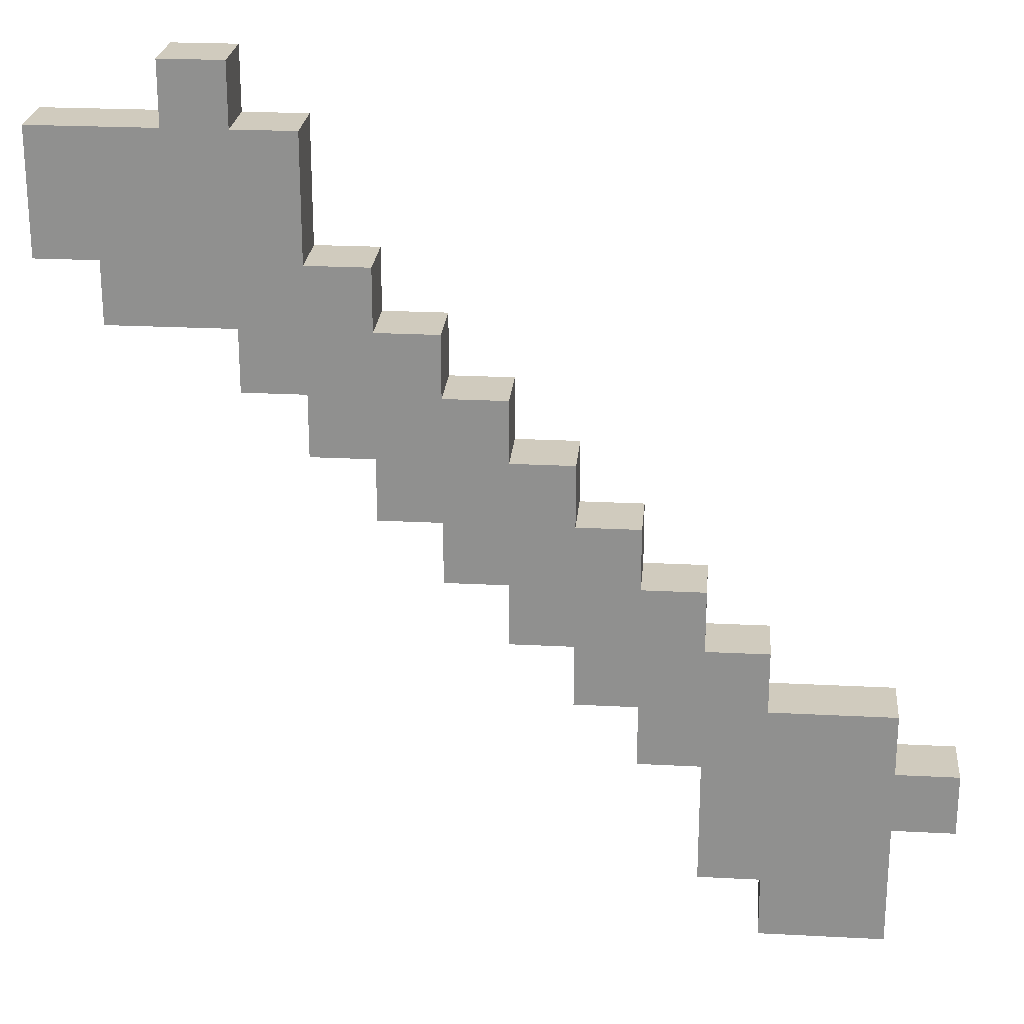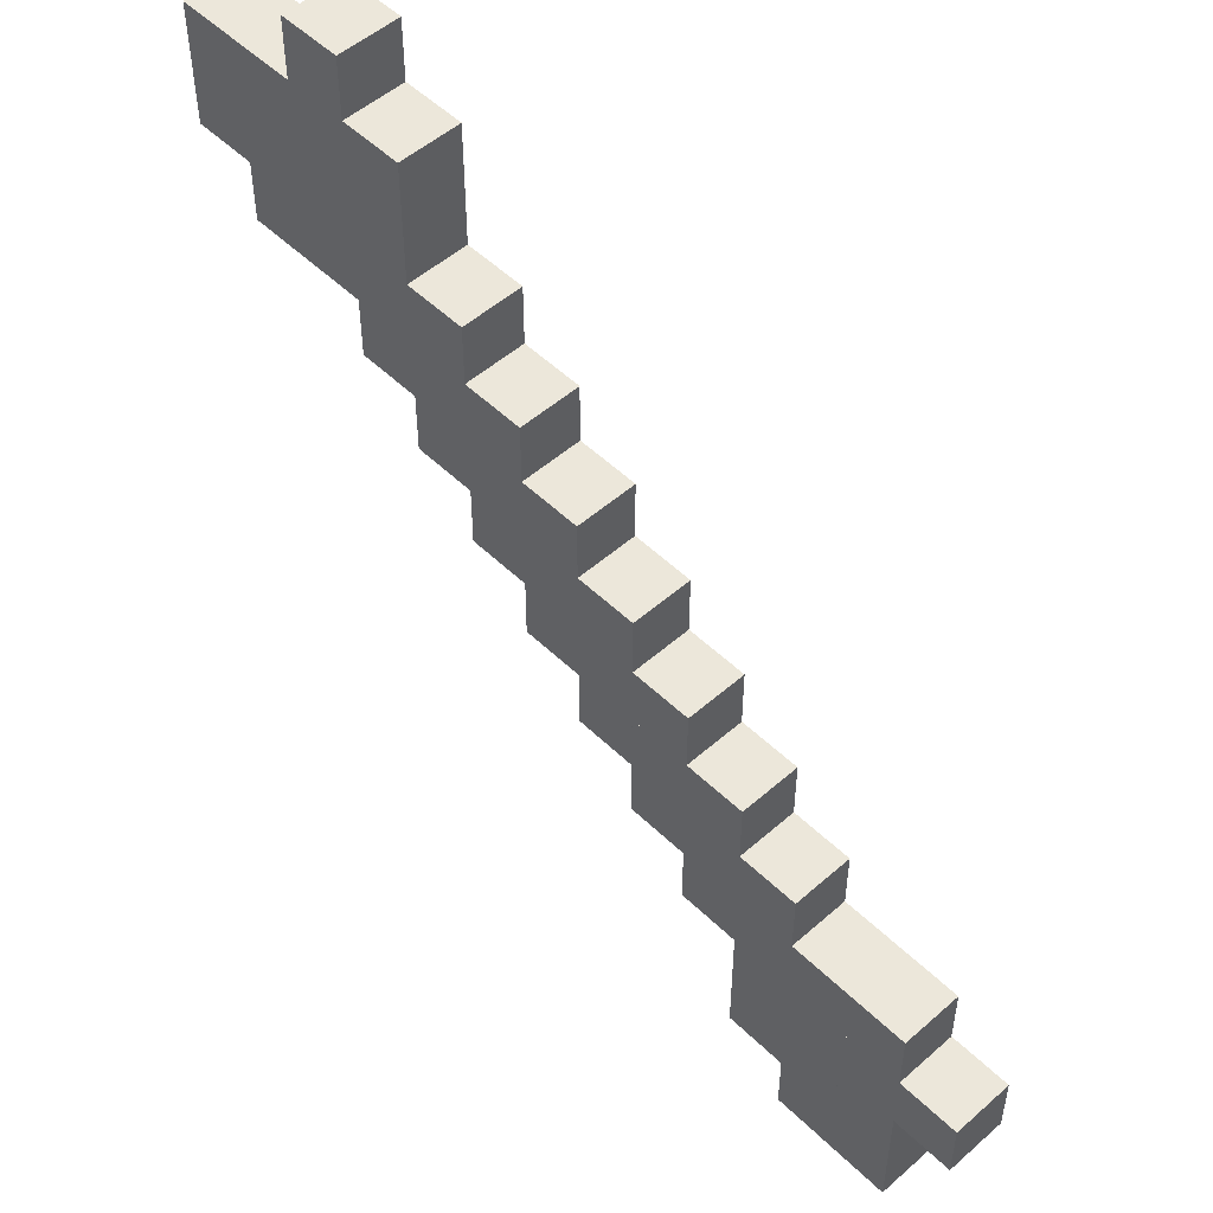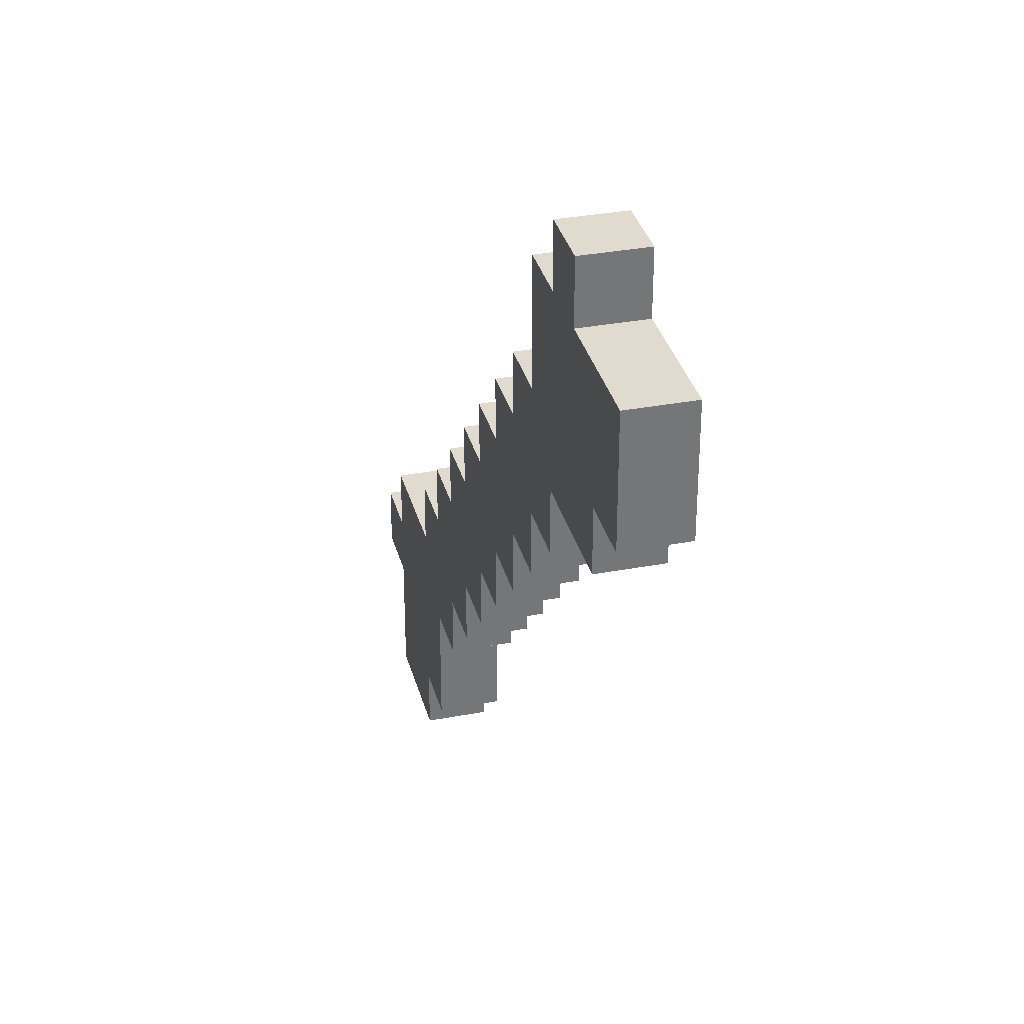
<metadata>
{"format":"obj","ext":"obj","renderer":"f3d","projection":"perspective","resolution":1024,"background":"white","views":[{"elev":23.6,"azim":5.0,"up":"+Z"},{"elev":51.3,"azim":46.3,"up":"+Z"},{"elev":33.6,"azim":-104.4,"up":"+Z"}]}
</metadata>
<code>
v -0.1562 -0 0.1875
v -0.1562 -0 0.1562
v -0.125 -0 0.1562
v -0.125 -0 0.1875
v -0.1562 0.03125 0.1875
v -0.1562 0.03125 0.1562
v -0.125 0.03125 0.1562
v -0.125 0.03125 0.1875
v -0.1875 -0 0.1562
v -0.1875 -0 0.125
v -0.1562 -0 0.125
v -0.1562 -0 0.1562
v -0.1875 0.03125 0.1562
v -0.1875 0.03125 0.125
v -0.1562 0.03125 0.125
v -0.1562 0.03125 0.1562
v 0 -0 0.03125
v 0 -0 0
v 0.03125 -0 0
v 0.03125 -0 0.03125
v 0 0.03125 0.03125
v 0 0.03125 0
v 0.03125 0.03125 0
v 0.03125 0.03125 0.03125
v -0.125 -0 0.125
v -0.125 -0 0.09375
v -0.09375 -0 0.09375
v -0.09375 -0 0.125
v -0.125 0.03125 0.125
v -0.125 0.03125 0.09375
v -0.09375 0.03125 0.09375
v -0.09375 0.03125 0.125
v -0.09375 -0 0.09375
v -0.09375 -0 0.0625
v -0.0625 -0 0.0625
v -0.0625 -0 0.09375
v -0.09375 0.03125 0.09375
v -0.09375 0.03125 0.0625
v -0.0625 0.03125 0.0625
v -0.0625 0.03125 0.09375
v -0.0625 -0 0.0625
v -0.0625 -0 0.03125
v -0.03125 -0 0.03125
v -0.03125 -0 0.0625
v -0.0625 0.03125 0.0625
v -0.0625 0.03125 0.03125
v -0.03125 0.03125 0.03125
v -0.03125 0.03125 0.0625
v -0.03125 -0 0.03125
v -0.03125 -0 0
v 0 -0 0
v 0 -0 0.03125
v -0.03125 0.03125 0.03125
v -0.03125 0.03125 0
v 0 0.03125 0
v 0 0.03125 0.03125
v 0 -0 0
v 0 -0 -0.03125
v 0.03125 -0 -0.03125
v 0.03125 -0 0
v 0 0.03125 0
v 0 0.03125 -0.03125
v 0.03125 0.03125 -0.03125
v 0.03125 0.03125 0
v 0.03125 -0 -0.03125
v 0.03125 -0 -0.0625
v 0.0625 -0 -0.0625
v 0.0625 -0 -0.03125
v 0.03125 0.03125 -0.03125
v 0.03125 0.03125 -0.0625
v 0.0625 0.03125 -0.0625
v 0.0625 0.03125 -0.03125
v 0.03125 -0 -0.0625
v 0.03125 -0 -0.09375
v 0.0625 -0 -0.09375
v 0.0625 -0 -0.0625
v 0.03125 0.03125 -0.0625
v 0.03125 0.03125 -0.09375
v 0.0625 0.03125 -0.09375
v 0.0625 0.03125 -0.0625
v 0 -0 -0.03125
v 0 -0 -0.0625
v 0.03125 -0 -0.0625
v 0.03125 -0 -0.03125
v 0 0.03125 -0.03125
v 0 0.03125 -0.0625
v 0.03125 0.03125 -0.0625
v 0.03125 0.03125 -0.03125
v -0.03125 -0 0
v -0.03125 -0 -0.03125
v 0 -0 -0.03125
v 0 -0 0
v -0.03125 0.03125 0
v -0.03125 0.03125 -0.03125
v 0 0.03125 -0.03125
v 0 0.03125 0
v -0.0625 -0 0.03125
v -0.0625 -0 0
v -0.03125 -0 0
v -0.03125 -0 0.03125
v -0.0625 0.03125 0.03125
v -0.0625 0.03125 0
v -0.03125 0.03125 0
v -0.03125 0.03125 0.03125
v -0.09375 -0 0.0625
v -0.09375 -0 0.03125
v -0.0625 -0 0.03125
v -0.0625 -0 0.0625
v -0.09375 0.03125 0.0625
v -0.09375 0.03125 0.03125
v -0.0625 0.03125 0.03125
v -0.0625 0.03125 0.0625
v -0.125 -0 0.09375
v -0.125 -0 0.0625
v -0.09375 -0 0.0625
v -0.09375 -0 0.09375
v -0.125 0.03125 0.09375
v -0.125 0.03125 0.0625
v -0.09375 0.03125 0.0625
v -0.09375 0.03125 0.09375
v -0.1562 -0 0.125
v -0.1562 -0 0.09375
v -0.125 -0 0.09375
v -0.125 -0 0.125
v -0.1562 0.03125 0.125
v -0.1562 0.03125 0.09375
v -0.125 0.03125 0.09375
v -0.125 0.03125 0.125
v -0.1875 -0 0.125
v -0.1875 -0 0.09375
v -0.1562 -0 0.09375
v -0.1562 -0 0.125
v -0.1875 0.03125 0.125
v -0.1875 0.03125 0.09375
v -0.1562 0.03125 0.09375
v -0.1562 0.03125 0.125
v -0.2188 -0 0.1562
v -0.2188 -0 0.125
v -0.1875 -0 0.125
v -0.1875 -0 0.1562
v -0.2188 0.03125 0.1562
v -0.2188 0.03125 0.125
v -0.1875 0.03125 0.125
v -0.1875 0.03125 0.1562
v -0.2188 -0 0.1875
v -0.2188 -0 0.1562
v -0.1875 -0 0.1562
v -0.1875 -0 0.1875
v -0.2188 0.03125 0.1875
v -0.2188 0.03125 0.1562
v -0.1875 0.03125 0.1562
v -0.1875 0.03125 0.1875
v -0.1562 -0 0.2188
v -0.1562 -0 0.1875
v -0.125 -0 0.1875
v -0.125 -0 0.2188
v -0.1562 0.03125 0.2188
v -0.1562 0.03125 0.1875
v -0.125 0.03125 0.1875
v -0.125 0.03125 0.2188
v -0.125 -0 0.1875
v -0.125 -0 0.1562
v -0.09375 -0 0.1562
v -0.09375 -0 0.1875
v -0.125 0.03125 0.1875
v -0.125 0.03125 0.1562
v -0.09375 0.03125 0.1562
v -0.09375 0.03125 0.1875
v -0.125 -0 0.1562
v -0.125 -0 0.125
v -0.09375 -0 0.125
v -0.09375 -0 0.1562
v -0.125 0.03125 0.1562
v -0.125 0.03125 0.125
v -0.09375 0.03125 0.125
v -0.09375 0.03125 0.1562
v -0.09375 -0 0.125
v -0.09375 -0 0.09375
v -0.0625 -0 0.09375
v -0.0625 -0 0.125
v -0.09375 0.03125 0.125
v -0.09375 0.03125 0.09375
v -0.0625 0.03125 0.09375
v -0.0625 0.03125 0.125
v -0.0625 -0 0.09375
v -0.0625 -0 0.0625
v -0.03125 -0 0.0625
v -0.03125 -0 0.09375
v -0.0625 0.03125 0.09375
v -0.0625 0.03125 0.0625
v -0.03125 0.03125 0.0625
v -0.03125 0.03125 0.09375
v -0.03125 -0 0.0625
v -0.03125 -0 0.03125
v 0 -0 0.03125
v 0 -0 0.0625
v -0.03125 0.03125 0.0625
v -0.03125 0.03125 0.03125
v 0 0.03125 0.03125
v 0 0.03125 0.0625
v 0.03125 -0 0
v 0.03125 -0 -0.03125
v 0.0625 -0 -0.03125
v 0.0625 -0 0
v 0.03125 0.03125 0
v 0.03125 0.03125 -0.03125
v 0.0625 0.03125 -0.03125
v 0.0625 0.03125 0
v 0.0625 -0 -0.0625
v 0.0625 -0 -0.09375
v 0.09375 -0 -0.09375
v 0.09375 -0 -0.0625
v 0.0625 0.03125 -0.0625
v 0.0625 0.03125 -0.09375
v 0.09375 0.03125 -0.09375
v 0.09375 0.03125 -0.0625
v 0.0625 -0 -0.03125
v 0.0625 -0 -0.0625
v 0.09375 -0 -0.0625
v 0.09375 -0 -0.03125
v 0.0625 0.03125 -0.03125
v 0.0625 0.03125 -0.0625
v 0.09375 0.03125 -0.0625
v 0.09375 0.03125 -0.03125
v 0.0625 -0 -0.09375
v 0.0625 -0 -0.125
v 0.09375 -0 -0.125
v 0.09375 -0 -0.09375
v 0.0625 0.03125 -0.09375
v 0.0625 0.03125 -0.125
v 0.09375 0.03125 -0.125
v 0.09375 0.03125 -0.09375
v 0.09375 -0 -0.09375
v 0.09375 -0 -0.125
v 0.125 -0 -0.125
v 0.125 -0 -0.09375
v 0.09375 0.03125 -0.09375
v 0.09375 0.03125 -0.125
v 0.125 0.03125 -0.125
v 0.125 0.03125 -0.09375
v 0.09375 -0 -0.125
v 0.09375 -0 -0.1562
v 0.125 -0 -0.1562
v 0.125 -0 -0.125
v 0.09375 0.03125 -0.125
v 0.09375 0.03125 -0.1562
v 0.125 0.03125 -0.1562
v 0.125 0.03125 -0.125
v 0.09375 -0 -0.0625
v 0.09375 -0 -0.09375
v 0.125 -0 -0.09375
v 0.125 -0 -0.0625
v 0.09375 0.03125 -0.0625
v 0.09375 0.03125 -0.09375
v 0.125 0.03125 -0.09375
v 0.125 0.03125 -0.0625
v 0.09375 -0 -0.1562
v 0.09375 -0 -0.1875
v 0.125 -0 -0.1875
v 0.125 -0 -0.1562
v 0.09375 0.03125 -0.1562
v 0.09375 0.03125 -0.1875
v 0.125 0.03125 -0.1875
v 0.125 0.03125 -0.1562
v 0.125 -0 -0.09375
v 0.125 -0 -0.125
v 0.1562 -0 -0.125
v 0.1562 -0 -0.09375
v 0.125 0.03125 -0.09375
v 0.125 0.03125 -0.125
v 0.1562 0.03125 -0.125
v 0.1562 0.03125 -0.09375
v 0.125 -0 -0.125
v 0.125 -0 -0.1562
v 0.1562 -0 -0.1562
v 0.1562 -0 -0.125
v 0.125 0.03125 -0.125
v 0.125 0.03125 -0.1562
v 0.1562 0.03125 -0.1562
v 0.1562 0.03125 -0.125
v 0.125 -0 -0.1562
v 0.125 -0 -0.1875
v 0.1562 -0 -0.1875
v 0.1562 -0 -0.1562
v 0.125 0.03125 -0.1562
v 0.125 0.03125 -0.1875
v 0.1562 0.03125 -0.1875
v 0.1562 0.03125 -0.1562
v 0.125 -0 -0.1875
v 0.125 -0 -0.2188
v 0.1562 -0 -0.2188
v 0.1562 -0 -0.1875
v 0.125 0.03125 -0.1875
v 0.125 0.03125 -0.2188
v 0.1562 0.03125 -0.2188
v 0.1562 0.03125 -0.1875
v 0.1875 -0 -0.125
v 0.1875 -0 -0.1562
v 0.2188 -0 -0.1562
v 0.2188 -0 -0.125
v 0.1875 0.03125 -0.125
v 0.1875 0.03125 -0.1562
v 0.2188 0.03125 -0.1562
v 0.2188 0.03125 -0.125
v 0.1562 -0 -0.09375
v 0.1562 -0 -0.125
v 0.1875 -0 -0.125
v 0.1875 -0 -0.09375
v 0.1562 0.03125 -0.09375
v 0.1562 0.03125 -0.125
v 0.1875 0.03125 -0.125
v 0.1875 0.03125 -0.09375
v 0.1562 -0 -0.125
v 0.1562 -0 -0.1562
v 0.1875 -0 -0.1562
v 0.1875 -0 -0.125
v 0.1562 0.03125 -0.125
v 0.1562 0.03125 -0.1562
v 0.1875 0.03125 -0.1562
v 0.1875 0.03125 -0.125
v 0.1562 -0 -0.1562
v 0.1562 -0 -0.1875
v 0.1875 -0 -0.1875
v 0.1875 -0 -0.1562
v 0.1562 0.03125 -0.1562
v 0.1562 0.03125 -0.1875
v 0.1875 0.03125 -0.1875
v 0.1875 0.03125 -0.1562
v 0.1562 -0 -0.1875
v 0.1562 -0 -0.2188
v 0.1875 -0 -0.2188
v 0.1875 -0 -0.1875
v 0.1562 0.03125 -0.1875
v 0.1562 0.03125 -0.2188
v 0.1875 0.03125 -0.2188
v 0.1875 0.03125 -0.1875
v -0.1562 -0 0.1562
v -0.1562 -0 0.125
v -0.125 -0 0.125
v -0.125 -0 0.1562
v -0.1562 0.03125 0.1562
v -0.1562 0.03125 0.125
v -0.125 0.03125 0.125
v -0.125 0.03125 0.1562
v -0.1875 -0 0.1875
v -0.1875 -0 0.1562
v -0.1562 -0 0.1562
v -0.1562 -0 0.1875
v -0.1875 0.03125 0.1875
v -0.1875 0.03125 0.1562
v -0.1562 0.03125 0.1562
v -0.1562 0.03125 0.1875
f 350 346 345
f 351 347 346
f 352 348 347
f 349 345 348
f 346 347 348
f 351 350 349
f 349 350 345
f 350 351 346
f 351 352 347
f 352 349 348
f 345 346 348
f 352 351 349
f 6 2 1
f 7 3 2
f 8 4 3
f 5 1 4
f 2 3 4
f 7 6 5
f 14 10 9
f 15 11 10
f 16 12 11
f 13 9 12
f 10 11 12
f 15 14 13
f 22 18 17
f 23 19 18
f 24 20 19
f 21 17 20
f 18 19 20
f 23 22 21
f 30 26 25
f 31 27 26
f 32 28 27
f 29 25 28
f 26 27 28
f 31 30 29
f 38 34 33
f 39 35 34
f 40 36 35
f 37 33 36
f 34 35 36
f 39 38 37
f 46 42 41
f 47 43 42
f 48 44 43
f 45 41 44
f 42 43 44
f 47 46 45
f 54 50 49
f 55 51 50
f 56 52 51
f 53 49 52
f 50 51 52
f 55 54 53
f 62 58 57
f 63 59 58
f 64 60 59
f 61 57 60
f 58 59 60
f 63 62 61
f 70 66 65
f 71 67 66
f 72 68 67
f 69 65 68
f 66 67 68
f 71 70 69
f 78 74 73
f 79 75 74
f 80 76 75
f 77 73 76
f 74 75 76
f 79 78 77
f 86 82 81
f 87 83 82
f 88 84 83
f 85 81 84
f 82 83 84
f 87 86 85
f 94 90 89
f 95 91 90
f 96 92 91
f 93 89 92
f 90 91 92
f 95 94 93
f 102 98 97
f 103 99 98
f 104 100 99
f 101 97 100
f 98 99 100
f 103 102 101
f 110 106 105
f 111 107 106
f 112 108 107
f 109 105 108
f 106 107 108
f 111 110 109
f 118 114 113
f 119 115 114
f 120 116 115
f 117 113 116
f 114 115 116
f 119 118 117
f 126 122 121
f 127 123 122
f 128 124 123
f 125 121 124
f 122 123 124
f 127 126 125
f 134 130 129
f 135 131 130
f 136 132 131
f 133 129 132
f 130 131 132
f 135 134 133
f 142 138 137
f 143 139 138
f 144 140 139
f 141 137 140
f 138 139 140
f 143 142 141
f 150 146 145
f 151 147 146
f 152 148 147
f 149 145 148
f 146 147 148
f 151 150 149
f 158 154 153
f 159 155 154
f 160 156 155
f 157 153 156
f 154 155 156
f 159 158 157
f 166 162 161
f 167 163 162
f 168 164 163
f 165 161 164
f 162 163 164
f 167 166 165
f 174 170 169
f 175 171 170
f 176 172 171
f 173 169 172
f 170 171 172
f 175 174 173
f 182 178 177
f 183 179 178
f 184 180 179
f 181 177 180
f 178 179 180
f 183 182 181
f 190 186 185
f 191 187 186
f 192 188 187
f 189 185 188
f 186 187 188
f 191 190 189
f 198 194 193
f 199 195 194
f 200 196 195
f 197 193 196
f 194 195 196
f 199 198 197
f 206 202 201
f 207 203 202
f 208 204 203
f 205 201 204
f 202 203 204
f 207 206 205
f 214 210 209
f 215 211 210
f 216 212 211
f 213 209 212
f 210 211 212
f 215 214 213
f 222 218 217
f 223 219 218
f 224 220 219
f 221 217 220
f 218 219 220
f 223 222 221
f 230 226 225
f 231 227 226
f 232 228 227
f 229 225 228
f 226 227 228
f 231 230 229
f 238 234 233
f 239 235 234
f 240 236 235
f 237 233 236
f 234 235 236
f 239 238 237
f 246 242 241
f 247 243 242
f 248 244 243
f 245 241 244
f 242 243 244
f 247 246 245
f 254 250 249
f 255 251 250
f 256 252 251
f 253 249 252
f 250 251 252
f 255 254 253
f 262 258 257
f 263 259 258
f 264 260 259
f 261 257 260
f 258 259 260
f 263 262 261
f 270 266 265
f 271 267 266
f 272 268 267
f 269 265 268
f 266 267 268
f 271 270 269
f 278 274 273
f 279 275 274
f 280 276 275
f 277 273 276
f 274 275 276
f 279 278 277
f 286 282 281
f 287 283 282
f 288 284 283
f 285 281 284
f 282 283 284
f 287 286 285
f 294 290 289
f 295 291 290
f 296 292 291
f 293 289 292
f 290 291 292
f 295 294 293
f 302 298 297
f 303 299 298
f 304 300 299
f 301 297 300
f 298 299 300
f 303 302 301
f 310 306 305
f 311 307 306
f 312 308 307
f 309 305 308
f 306 307 308
f 311 310 309
f 318 314 313
f 319 315 314
f 320 316 315
f 317 313 316
f 314 315 316
f 319 318 317
f 326 322 321
f 327 323 322
f 328 324 323
f 325 321 324
f 322 323 324
f 327 326 325
f 334 330 329
f 335 331 330
f 336 332 331
f 333 329 332
f 330 331 332
f 335 334 333
f 342 338 337
f 343 339 338
f 344 340 339
f 341 337 340
f 338 339 340
f 343 342 341
f 5 6 1
f 6 7 2
f 7 8 3
f 8 5 4
f 1 2 4
f 8 7 5
f 13 14 9
f 14 15 10
f 15 16 11
f 16 13 12
f 9 10 12
f 16 15 13
f 21 22 17
f 22 23 18
f 23 24 19
f 24 21 20
f 17 18 20
f 24 23 21
f 29 30 25
f 30 31 26
f 31 32 27
f 32 29 28
f 25 26 28
f 32 31 29
f 37 38 33
f 38 39 34
f 39 40 35
f 40 37 36
f 33 34 36
f 40 39 37
f 45 46 41
f 46 47 42
f 47 48 43
f 48 45 44
f 41 42 44
f 48 47 45
f 53 54 49
f 54 55 50
f 55 56 51
f 56 53 52
f 49 50 52
f 56 55 53
f 61 62 57
f 62 63 58
f 63 64 59
f 64 61 60
f 57 58 60
f 64 63 61
f 69 70 65
f 70 71 66
f 71 72 67
f 72 69 68
f 65 66 68
f 72 71 69
f 77 78 73
f 78 79 74
f 79 80 75
f 80 77 76
f 73 74 76
f 80 79 77
f 85 86 81
f 86 87 82
f 87 88 83
f 88 85 84
f 81 82 84
f 88 87 85
f 93 94 89
f 94 95 90
f 95 96 91
f 96 93 92
f 89 90 92
f 96 95 93
f 101 102 97
f 102 103 98
f 103 104 99
f 104 101 100
f 97 98 100
f 104 103 101
f 109 110 105
f 110 111 106
f 111 112 107
f 112 109 108
f 105 106 108
f 112 111 109
f 117 118 113
f 118 119 114
f 119 120 115
f 120 117 116
f 113 114 116
f 120 119 117
f 125 126 121
f 126 127 122
f 127 128 123
f 128 125 124
f 121 122 124
f 128 127 125
f 133 134 129
f 134 135 130
f 135 136 131
f 136 133 132
f 129 130 132
f 136 135 133
f 141 142 137
f 142 143 138
f 143 144 139
f 144 141 140
f 137 138 140
f 144 143 141
f 149 150 145
f 150 151 146
f 151 152 147
f 152 149 148
f 145 146 148
f 152 151 149
f 157 158 153
f 158 159 154
f 159 160 155
f 160 157 156
f 153 154 156
f 160 159 157
f 165 166 161
f 166 167 162
f 167 168 163
f 168 165 164
f 161 162 164
f 168 167 165
f 173 174 169
f 174 175 170
f 175 176 171
f 176 173 172
f 169 170 172
f 176 175 173
f 181 182 177
f 182 183 178
f 183 184 179
f 184 181 180
f 177 178 180
f 184 183 181
f 189 190 185
f 190 191 186
f 191 192 187
f 192 189 188
f 185 186 188
f 192 191 189
f 197 198 193
f 198 199 194
f 199 200 195
f 200 197 196
f 193 194 196
f 200 199 197
f 205 206 201
f 206 207 202
f 207 208 203
f 208 205 204
f 201 202 204
f 208 207 205
f 213 214 209
f 214 215 210
f 215 216 211
f 216 213 212
f 209 210 212
f 216 215 213
f 221 222 217
f 222 223 218
f 223 224 219
f 224 221 220
f 217 218 220
f 224 223 221
f 229 230 225
f 230 231 226
f 231 232 227
f 232 229 228
f 225 226 228
f 232 231 229
f 237 238 233
f 238 239 234
f 239 240 235
f 240 237 236
f 233 234 236
f 240 239 237
f 245 246 241
f 246 247 242
f 247 248 243
f 248 245 244
f 241 242 244
f 248 247 245
f 253 254 249
f 254 255 250
f 255 256 251
f 256 253 252
f 249 250 252
f 256 255 253
f 261 262 257
f 262 263 258
f 263 264 259
f 264 261 260
f 257 258 260
f 264 263 261
f 269 270 265
f 270 271 266
f 271 272 267
f 272 269 268
f 265 266 268
f 272 271 269
f 277 278 273
f 278 279 274
f 279 280 275
f 280 277 276
f 273 274 276
f 280 279 277
f 285 286 281
f 286 287 282
f 287 288 283
f 288 285 284
f 281 282 284
f 288 287 285
f 293 294 289
f 294 295 290
f 295 296 291
f 296 293 292
f 289 290 292
f 296 295 293
f 301 302 297
f 302 303 298
f 303 304 299
f 304 301 300
f 297 298 300
f 304 303 301
f 309 310 305
f 310 311 306
f 311 312 307
f 312 309 308
f 305 306 308
f 312 311 309
f 317 318 313
f 318 319 314
f 319 320 315
f 320 317 316
f 313 314 316
f 320 319 317
f 325 326 321
f 326 327 322
f 327 328 323
f 328 325 324
f 321 322 324
f 328 327 325
f 333 334 329
f 334 335 330
f 335 336 331
f 336 333 332
f 329 330 332
f 336 335 333
f 341 342 337
f 342 343 338
f 343 344 339
f 344 341 340
f 337 338 340
f 344 343 341

</code>
